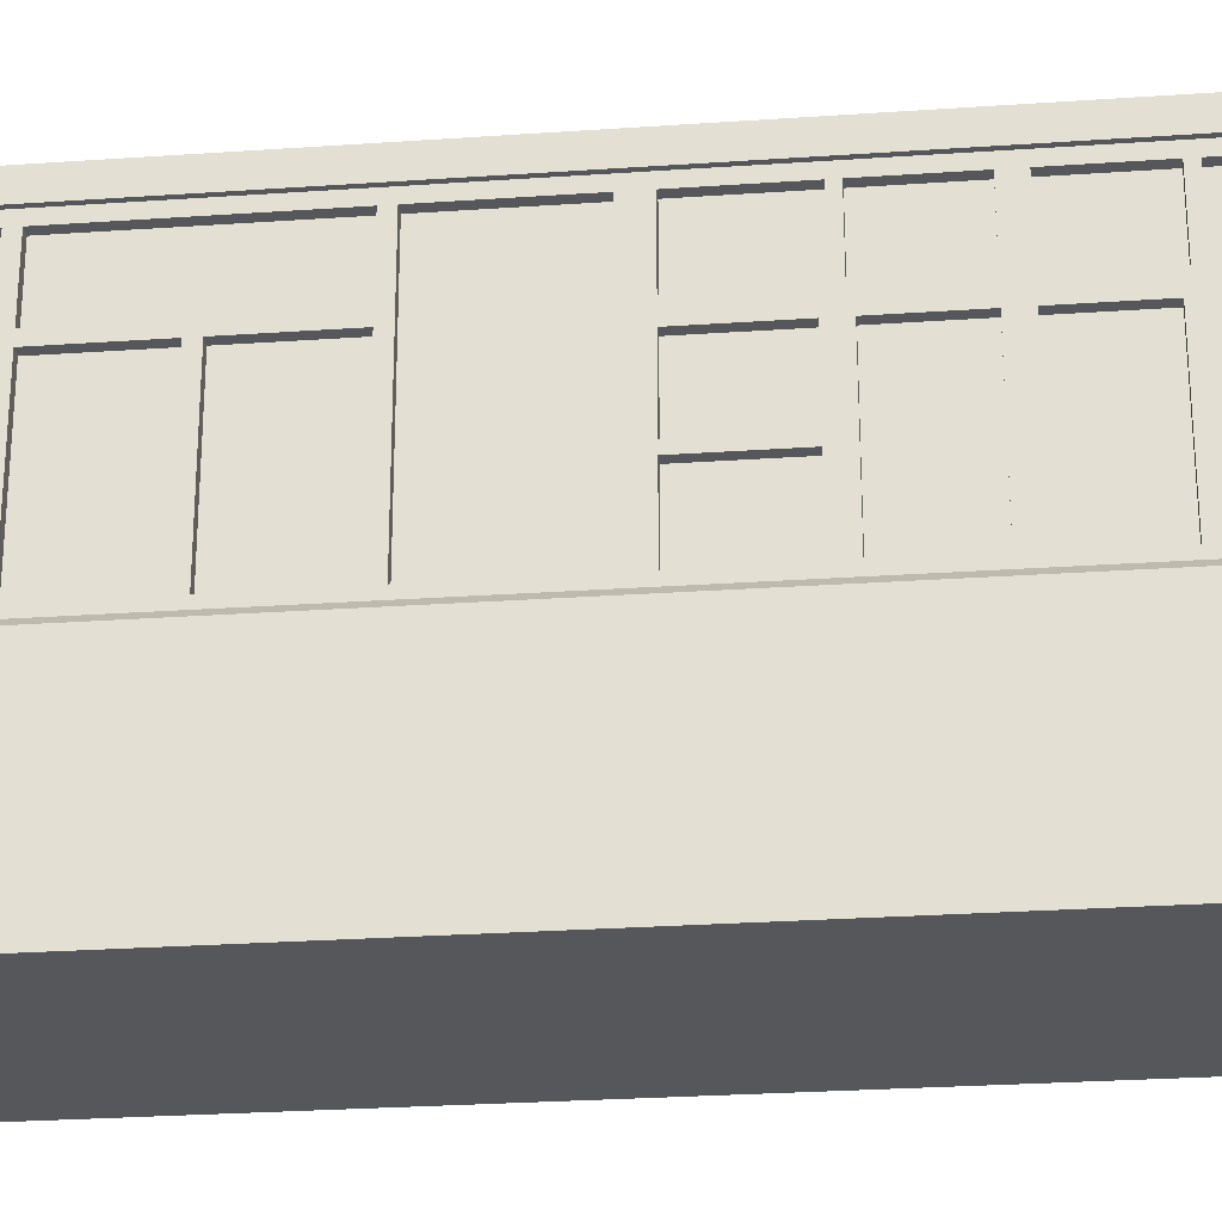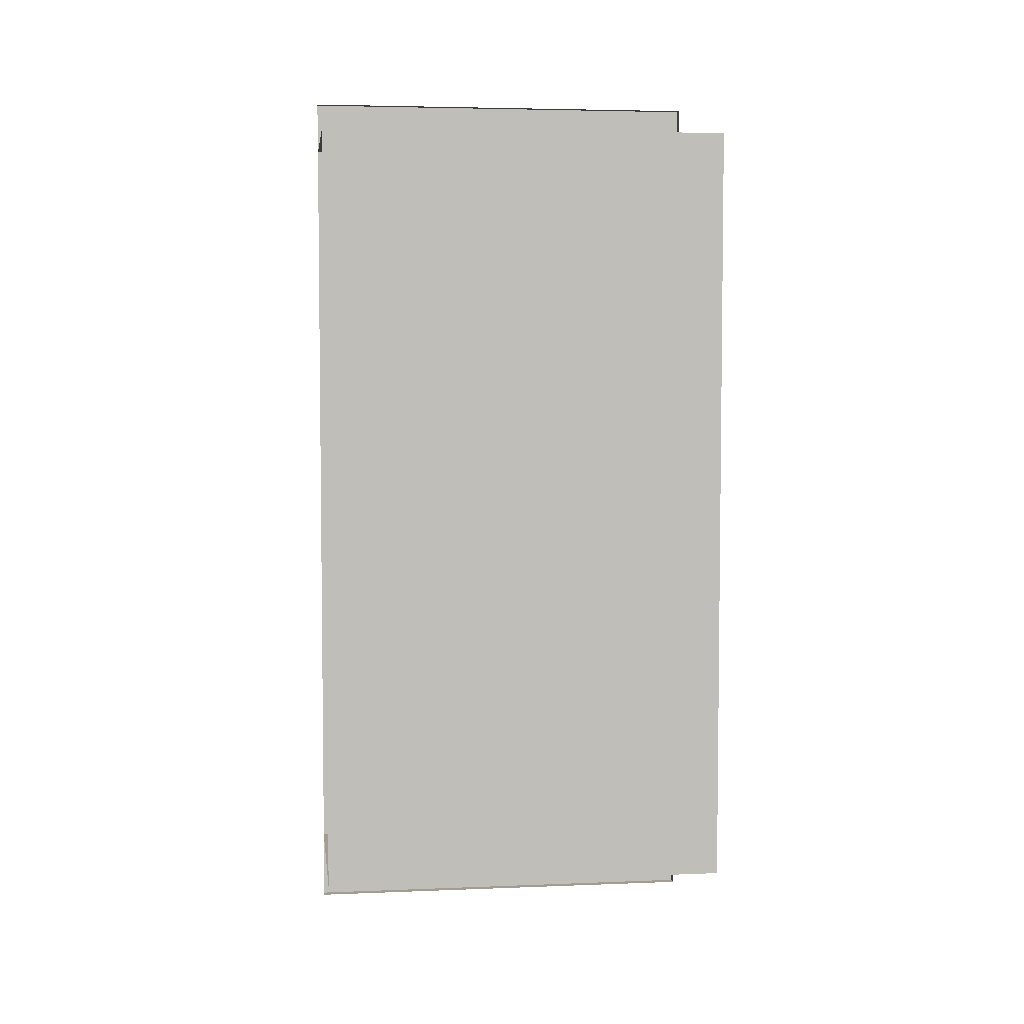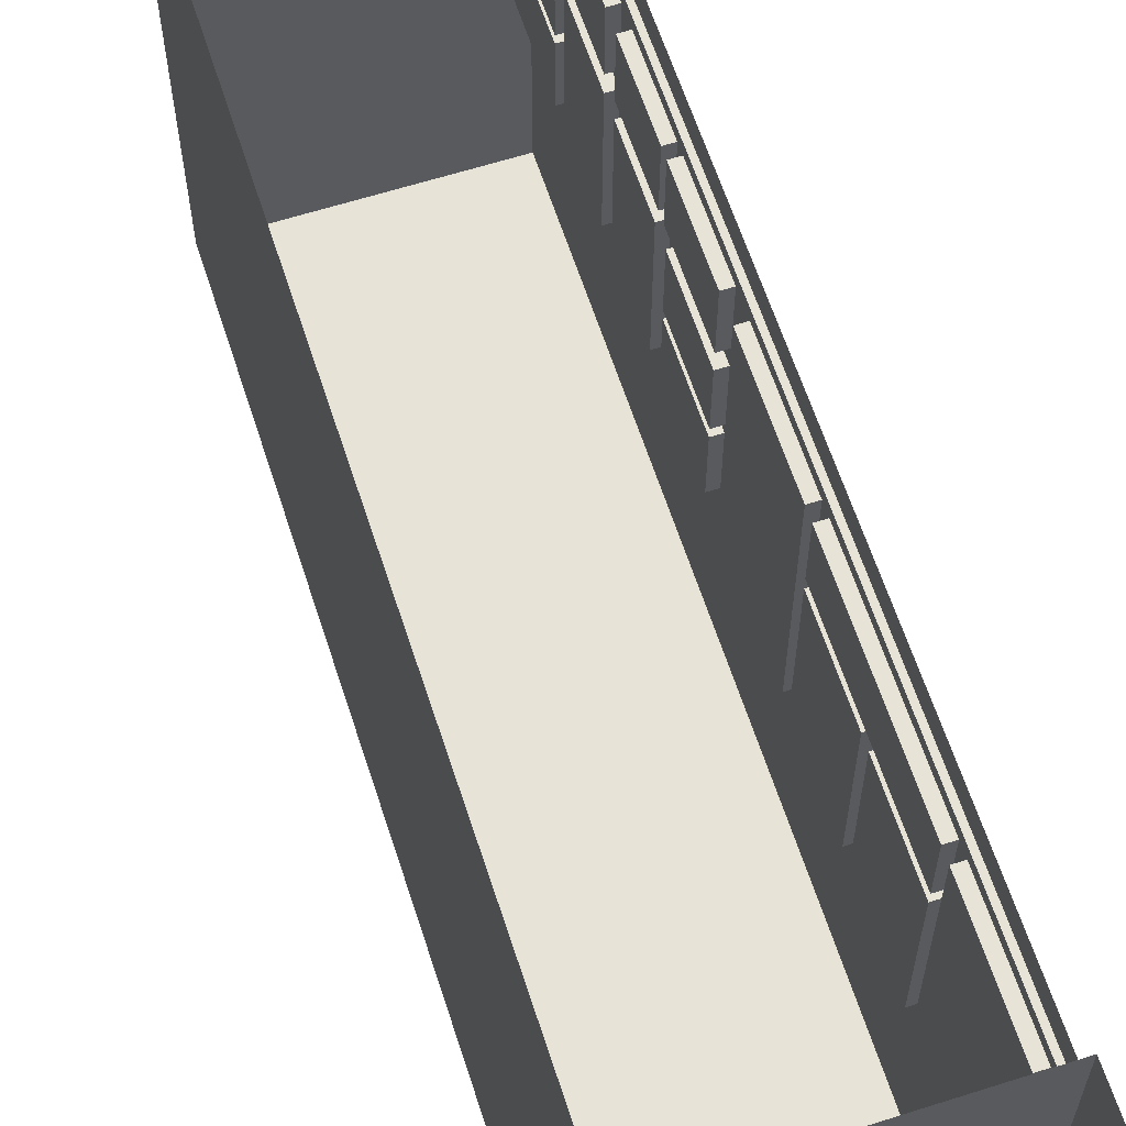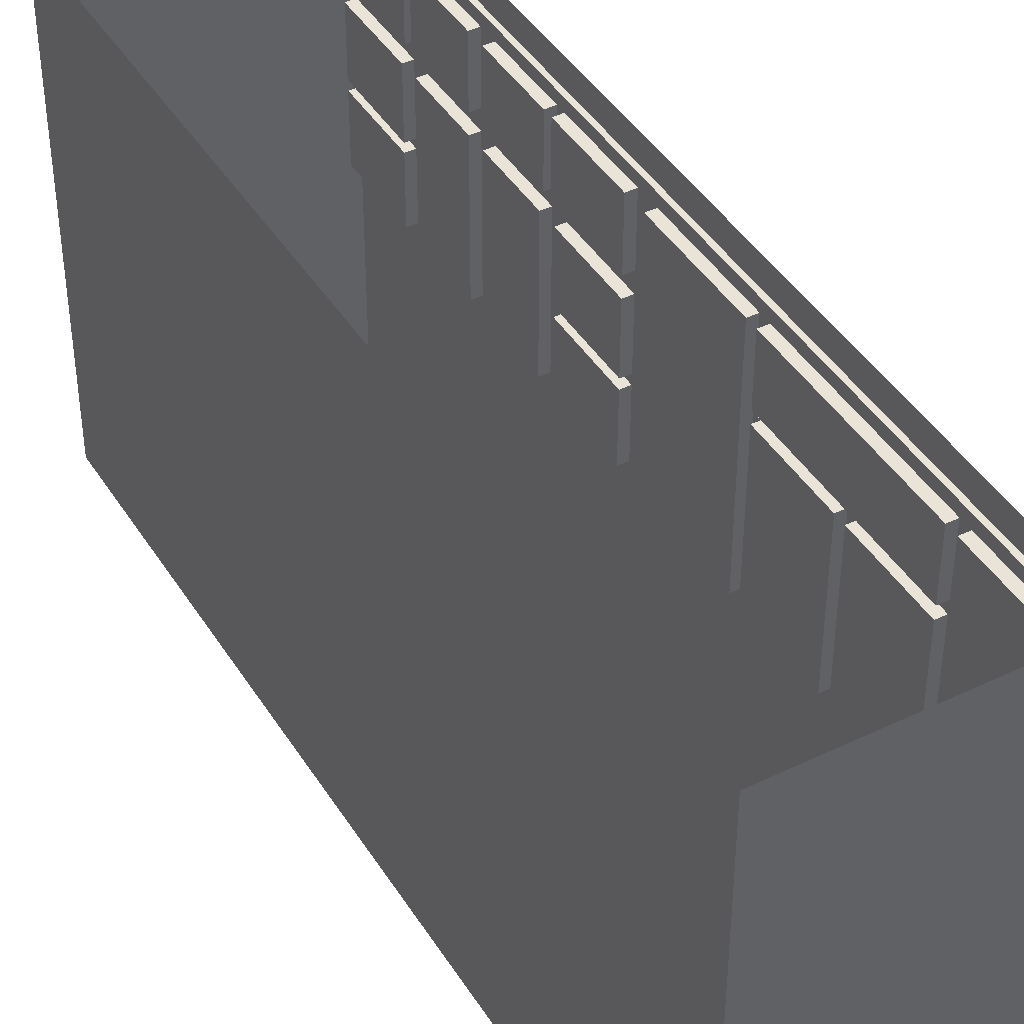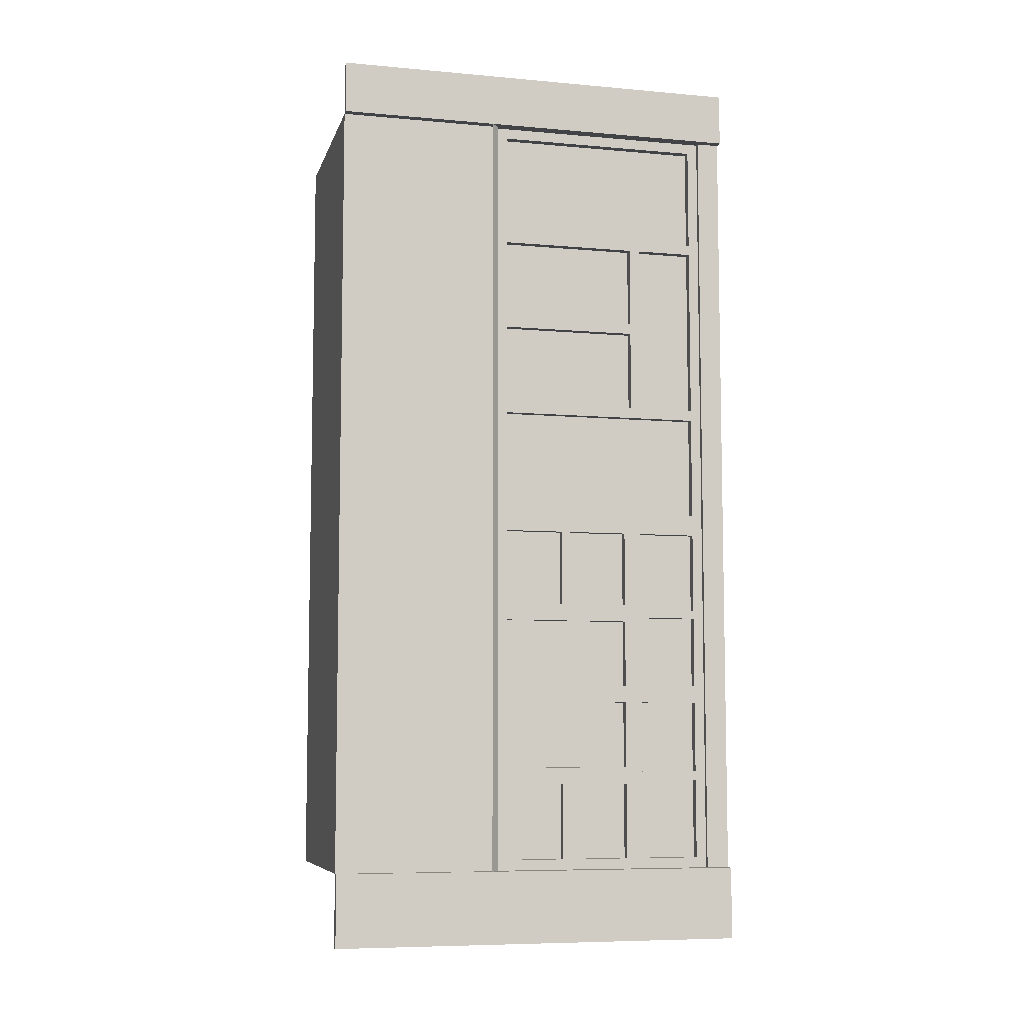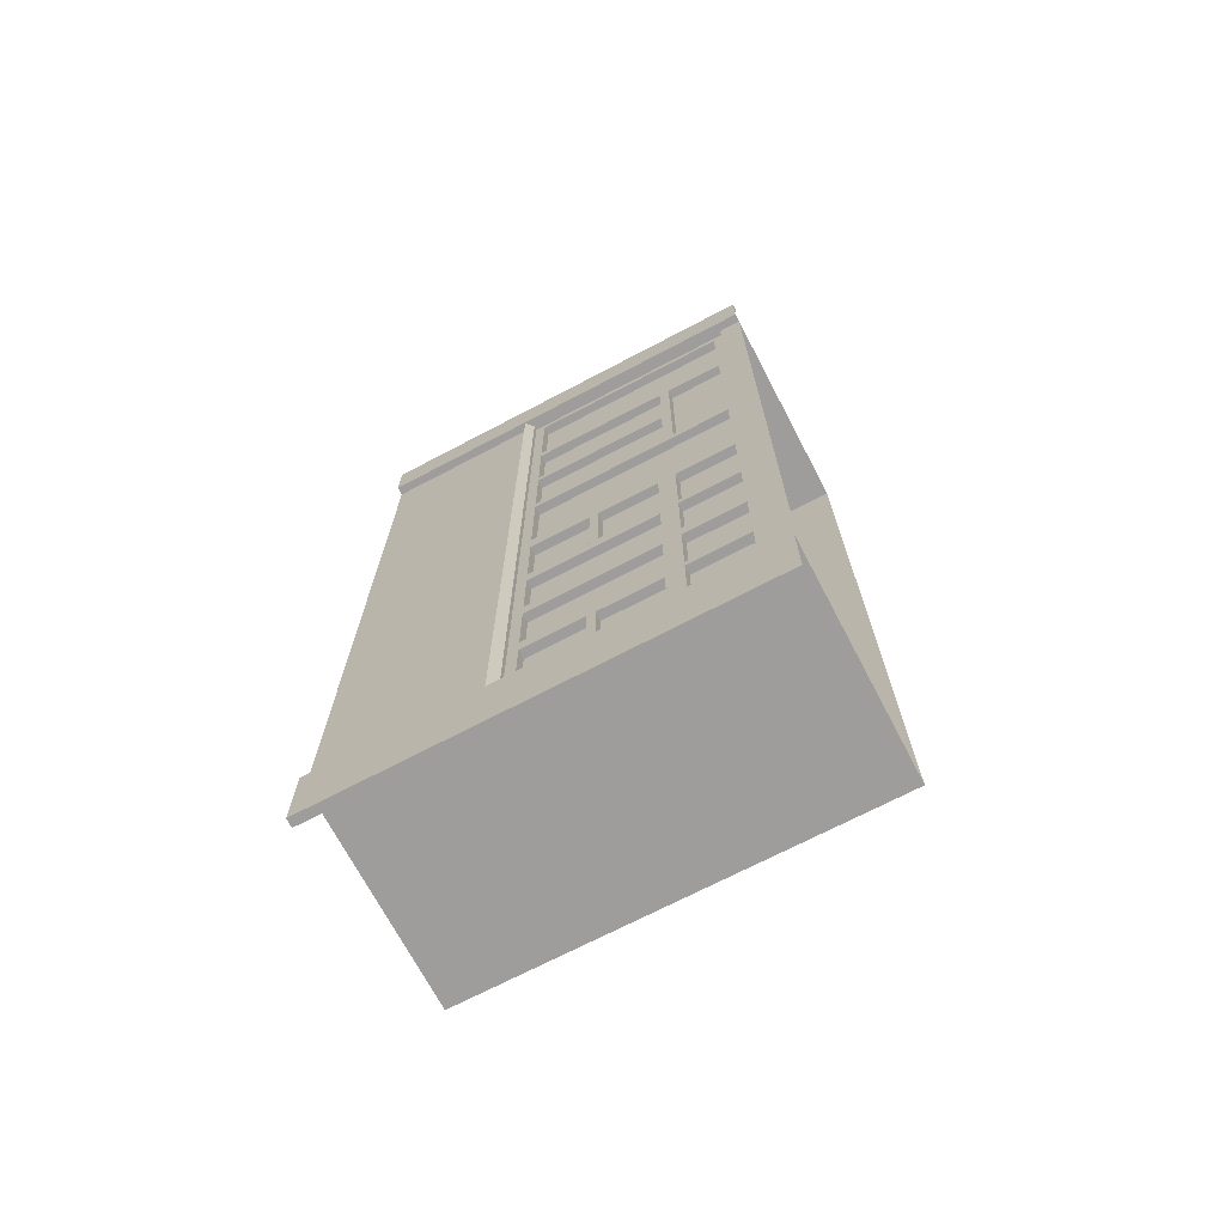
<metadata>
{"format":"obj","ext":"obj","renderer":"f3d","projection":"perspective","resolution":1024,"background":"white","views":[{"elev":-26.7,"azim":96.2,"up":"+Y"},{"elev":4.6,"azim":-97.3,"up":"+Z"},{"elev":62.4,"azim":-17.9,"up":"+Y"},{"elev":43.1,"azim":-29.8,"up":"+Y"},{"elev":-7.5,"azim":75.8,"up":"+Z"},{"elev":-70.5,"azim":117.7,"up":"+Z"}]}
</metadata>
<code>
o Plane046_Mesh.085
v 0.6 0.00139 -0.006506
v 0.6 0.00139 -5.261
v 0.6 2.401 -0.006506
v 0.6 2.401 -5.261
v 0.6 2.401 -0.3112
v 0.6 0.00139 -0.3112
v 0.6 2.401 -4.844
v 0.6 0.00139 -4.844
v -0.65 0.00139 -0.3112
v -0.65 0.00139 -4.844
v -0.65 2.401 -4.844
v -0.65 2.401 -0.3112
v 0.65 2.401 -0.006506
v 0.65 0.00139 -0.006506
v 0.65 0.00139 -0.3112
v 0.65 2.401 -0.3112
v 0.65 2.401 -5.261
v 0.65 2.401 -4.844
v 0.65 0.00139 -4.844
v 0.65 0.00139 -5.261
v 0.575 0.9625 -0.3112
v 0.575 0.9625 -4.844
v 0.575 2.27 -4.844
v 0.575 2.27 -0.3112
v 0.575 0.9625 -2.762
v 0.575 2.27 -2.762
v 0.575 1.022 -4.784
v 0.575 2.21 -4.784
v 0.575 2.21 -2.822
v 0.575 1.022 -2.822
v 0.575 2.21 -2.702
v 0.575 2.21 -0.3712
v 0.575 1.022 -0.3712
v 0.575 1.022 -2.702
v 0.575 2.21 -2.1
v 0.575 2.21 -0.974
v 0.575 1.022 -0.974
v 0.575 1.022 -2.1
v 0.575 1.878 -2.04
v 0.575 1.022 -1.507
v 0.575 1.818 -1.507
v 0.575 2.21 -2.04
v 0.575 2.21 -1.034
v 0.575 1.022 -1.034
v 0.575 1.022 -2.04
v 0.575 1.818 -1.034
v 0.575 1.878 -1.034
v 0.575 1.818 -2.04
v 0.575 1.022 -1.567
v 0.575 1.818 -1.567
v 0.575 2.21 -3.853
v 0.575 1.022 -3.753
v 0.575 1.768 -4.784
v 0.575 1.868 -2.822
v 0.575 1.868 -3.753
v 0.575 2.21 -4.319
v 0.575 1.022 -3.263
v 0.575 2.21 -3.288
v 0.575 1.022 -4.344
v 0.575 1.868 -4.269
v 0.575 1.768 -3.263
v 0.575 2.21 -3.753
v 0.575 1.022 -3.853
v 0.575 1.868 -4.784
v 0.575 1.768 -2.822
v 0.575 1.768 -3.753
v 0.575 1.768 -3.853
v 0.575 1.868 -3.853
v 0.575 1.022 -3.363
v 0.575 1.022 -4.244
v 0.575 1.022 -4.244
v 0.575 1.768 -4.244
v 0.575 1.768 -4.344
v 0.575 1.768 -3.363
v 0.575 1.868 -3.288
v 0.575 2.21 -4.269
v 0.575 2.21 -3.338
v 0.575 2.21 -3.338
v 0.575 1.868 -4.319
v 0.575 1.868 -3.338
v 0.575 1.37 -4.784
v 0.575 1.37 -2.822
v 0.575 1.37 -4.344
v 0.575 1.37 -3.263
v 0.575 1.42 -4.784
v 0.575 1.42 -2.822
v 0.575 1.416 -4.344
v 0.575 1.42 -3.263
v 0.525 1.022 -4.784
v 0.525 1.37 -4.784
v 0.525 1.37 -4.344
v 0.525 1.022 -4.344
v 0.525 2.21 -2.04
v 0.525 2.21 -1.034
v 0.525 1.878 -1.034
v 0.525 1.878 -2.04
v 0.525 2.21 -0.3712
v 0.525 1.022 -0.3712
v 0.525 1.022 -0.974
v 0.525 2.21 -0.974
v 0.525 2.21 -2.702
v 0.525 2.21 -2.1
v 0.525 1.022 -2.1
v 0.525 1.022 -2.702
v 0.525 1.022 -1.034
v 0.525 1.022 -1.507
v 0.525 1.818 -1.507
v 0.525 1.818 -1.034
v 0.525 1.022 -2.04
v 0.525 1.818 -2.04
v 0.525 1.818 -1.567
v 0.525 1.022 -1.567
v 0.525 2.21 -3.753
v 0.525 2.21 -3.338
v 0.525 1.868 -3.338
v 0.525 1.868 -3.753
v 0.525 2.21 -4.784
v 0.525 2.21 -4.319
v 0.525 1.868 -4.319
v 0.525 1.868 -4.784
v 0.525 1.768 -2.822
v 0.525 1.42 -2.822
v 0.525 1.42 -3.263
v 0.525 1.768 -3.263
v 0.525 1.022 -3.853
v 0.525 1.022 -4.244
v 0.525 1.768 -4.244
v 0.525 1.768 -3.853
v 0.525 2.21 -2.822
v 0.525 1.868 -2.822
v 0.525 1.868 -3.288
v 0.525 2.21 -3.288
v 0.525 2.21 -3.853
v 0.525 1.868 -3.853
v 0.525 1.868 -4.269
v 0.525 2.21 -4.269
v 0.525 1.022 -3.363
v 0.525 1.022 -3.753
v 0.525 1.768 -3.753
v 0.525 1.768 -3.363
v 0.525 1.768 -4.784
v 0.525 1.768 -4.344
v 0.525 1.416 -4.344
v 0.525 1.42 -4.784
v 0.525 1.022 -2.822
v 0.525 1.022 -3.263
v 0.525 1.37 -3.263
v 0.525 1.37 -2.822
v 0.6 0.001391 -0.3112
v 0.6 0.001391 -4.844
v 0.6 0.9625 -4.844
v 0.6 0.9625 -2.762
v 0.6 0.9625 -0.3112
v 0.6 2.401 -4.844
v 0.6 2.401 -0.3112
v 0.6 2.27 -0.3112
v 0.6 2.27 -2.762
v 0.6 2.27 -4.844
v 0.6 0.9625 -0.3112
v 0.6451 0.9202 -0.3112
v 0.6451 0.9202 -4.844
v 0.6 0.9625 -4.844
f 9 8 10
f 8 9 6
f 7 10 8
f 10 7 11
f 9 12 5
f 5 6 9
f 14 13 3
f 3 1 14
f 6 14 1
f 14 6 15
f 5 15 6
f 15 5 16
f 19 18 7
f 7 8 19
f 2 19 8
f 19 2 20
f 4 20 2
f 20 4 17
f 152 150 151
f 149 152 153
f 152 149 150
f 92 90 91
f 90 92 89
f 154 155 157
f 157 155 156
f 154 157 158
f 95 96 94
f 93 94 96
f 22 81 27
f 23 51 76
f 26 54 29
f 25 69 57
f 43 26 24
f 26 43 42
f 24 21 33
f 24 33 32
f 21 37 33
f 25 26 31
f 25 31 34
f 99 100 97
f 97 98 99
f 102 104 101
f 104 102 103
f 107 108 105
f 107 105 106
f 111 109 110
f 109 111 112
f 36 46 47
f 36 37 46
f 39 35 42
f 41 47 46
f 41 40 50
f 50 40 49
f 113 114 116
f 114 115 116
f 118 119 117
f 117 119 120
f 124 121 122
f 124 122 123
f 127 125 126
f 125 127 128
f 132 129 131
f 129 130 131
f 136 133 135
f 133 134 135
f 140 138 139
f 138 140 137
f 68 55 67
f 55 66 67
f 59 70 71
f 62 55 51
f 51 55 68
f 52 67 66
f 67 52 63
f 64 73 53
f 73 64 79
f 65 61 54
f 75 54 61
f 68 72 60
f 72 68 67
f 74 55 80
f 55 74 66
f 73 72 87
f 57 69 84
f 58 77 78
f 60 72 73
f 60 73 79
f 75 61 74
f 75 74 80
f 58 75 77
f 77 75 80
f 76 60 56
f 56 60 79
f 142 144 141
f 144 142 143
f 147 148 145
f 147 145 146
f 87 81 85
f 81 87 83
f 82 84 86
f 88 86 84
f 48 35 39
f 38 35 48
f 48 45 38
f 41 39 47
f 39 41 50
f 50 48 39
f 47 43 36
f 37 44 46
f 21 44 37
f 21 40 44
f 25 34 38
f 25 38 45
f 25 45 49
f 25 40 21
f 40 25 49
f 24 32 36
f 24 36 43
f 35 31 26
f 42 35 26
f 65 26 25
f 26 65 54
f 25 30 82
f 25 82 86
f 25 86 65
f 57 30 25
f 25 52 69
f 22 27 59
f 22 59 71
f 22 52 25
f 52 22 63
f 22 70 63
f 70 22 71
f 74 61 88
f 69 74 88
f 69 88 84
f 72 70 87
f 87 70 83
f 70 59 83
f 22 85 81
f 22 53 85
f 23 53 22
f 53 23 64
f 23 28 64
f 26 29 58
f 26 58 78
f 26 77 62
f 77 26 78
f 56 28 23
f 76 56 23
f 26 51 23
f 51 26 62
f 81 89 27
f 89 81 90
f 90 83 91
f 83 90 81
f 91 59 92
f 59 91 83
f 89 92 59
f 59 27 89
f 93 43 94
f 43 93 42
f 94 47 95
f 47 94 43
f 96 95 47
f 47 39 96
f 93 39 42
f 39 93 96
f 97 33 98
f 33 97 32
f 99 98 33
f 33 37 99
f 100 37 36
f 37 100 99
f 100 32 97
f 32 100 36
f 101 35 102
f 35 101 31
f 102 38 103
f 38 102 35
f 104 103 38
f 38 34 104
f 101 34 31
f 34 101 104
f 106 105 44
f 44 40 106
f 107 40 41
f 40 107 106
f 107 46 108
f 46 107 41
f 108 44 105
f 44 108 46
f 110 45 48
f 45 110 109
f 110 50 111
f 50 110 48
f 111 49 112
f 49 111 50
f 109 112 49
f 49 45 109
f 113 77 114
f 77 113 62
f 114 80 115
f 80 114 77
f 116 115 80
f 80 55 116
f 113 55 62
f 55 113 116
f 117 56 118
f 56 117 28
f 119 118 56
f 56 79 119
f 120 119 79
f 79 64 120
f 117 64 28
f 64 117 120
f 121 86 122
f 86 121 65
f 123 122 86
f 86 88 123
f 124 88 61
f 88 124 123
f 124 65 121
f 65 124 61
f 126 125 63
f 63 70 126
f 127 70 72
f 70 127 126
f 127 67 128
f 67 127 72
f 128 63 125
f 63 128 67
f 129 54 130
f 54 129 29
f 130 75 131
f 75 130 54
f 132 75 58
f 75 132 131
f 132 29 129
f 29 132 58
f 133 68 134
f 68 133 51
f 135 134 68
f 68 60 135
f 136 60 76
f 60 136 135
f 136 51 133
f 51 136 76
f 138 137 69
f 69 52 138
f 139 52 66
f 52 139 138
f 139 74 140
f 74 139 66
f 140 69 137
f 69 140 74
f 141 73 142
f 73 141 53
f 142 87 143
f 87 142 73
f 144 143 87
f 87 85 144
f 141 85 53
f 85 141 144
f 146 145 30
f 30 57 146
f 84 146 57
f 146 84 147
f 148 147 84
f 84 82 148
f 148 30 145
f 30 148 82
f 152 22 25
f 22 152 151
f 153 25 21
f 25 153 152
f 26 156 24
f 156 26 157
f 23 157 26
f 157 23 158
f 160 161 159
f 159 161 162
f 13 14 16
f 16 14 15
f 12 10 11
f 10 12 9
f 18 20 17
f 20 18 19

</code>
